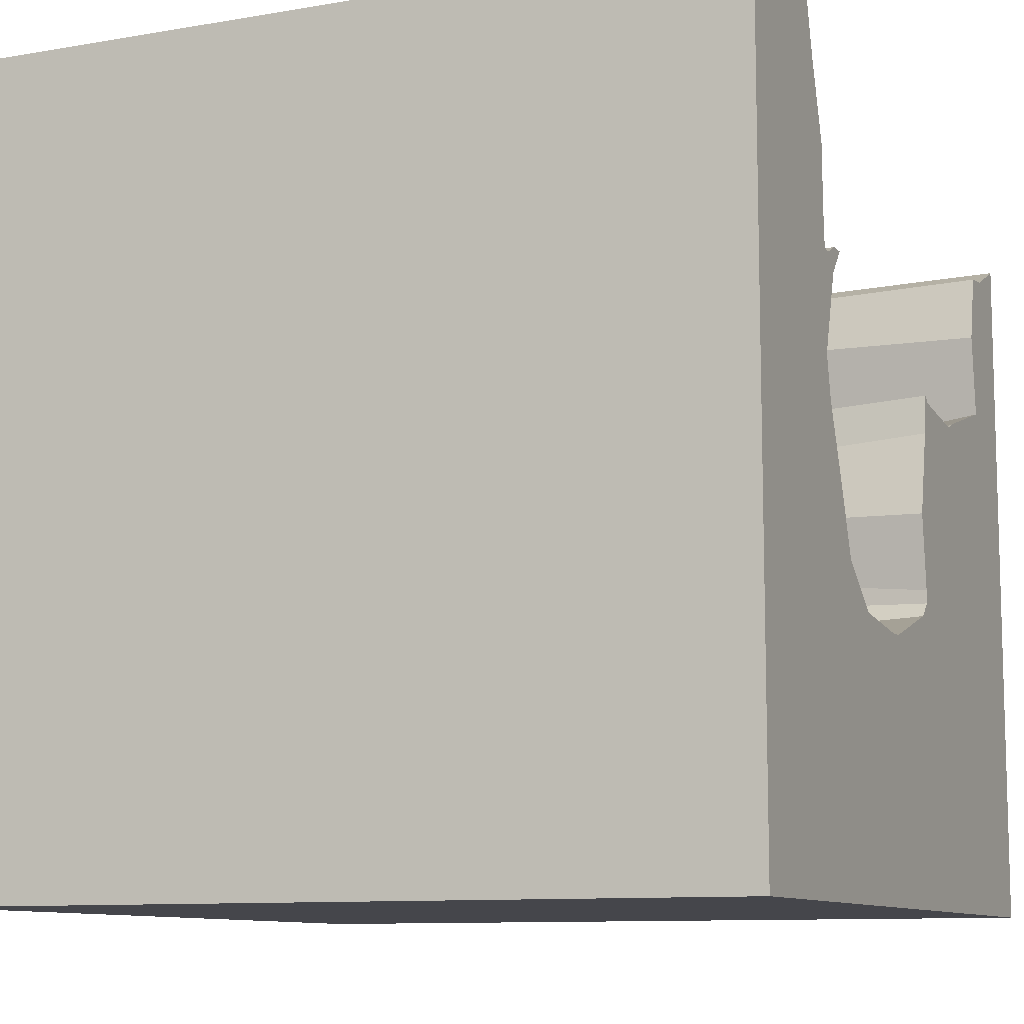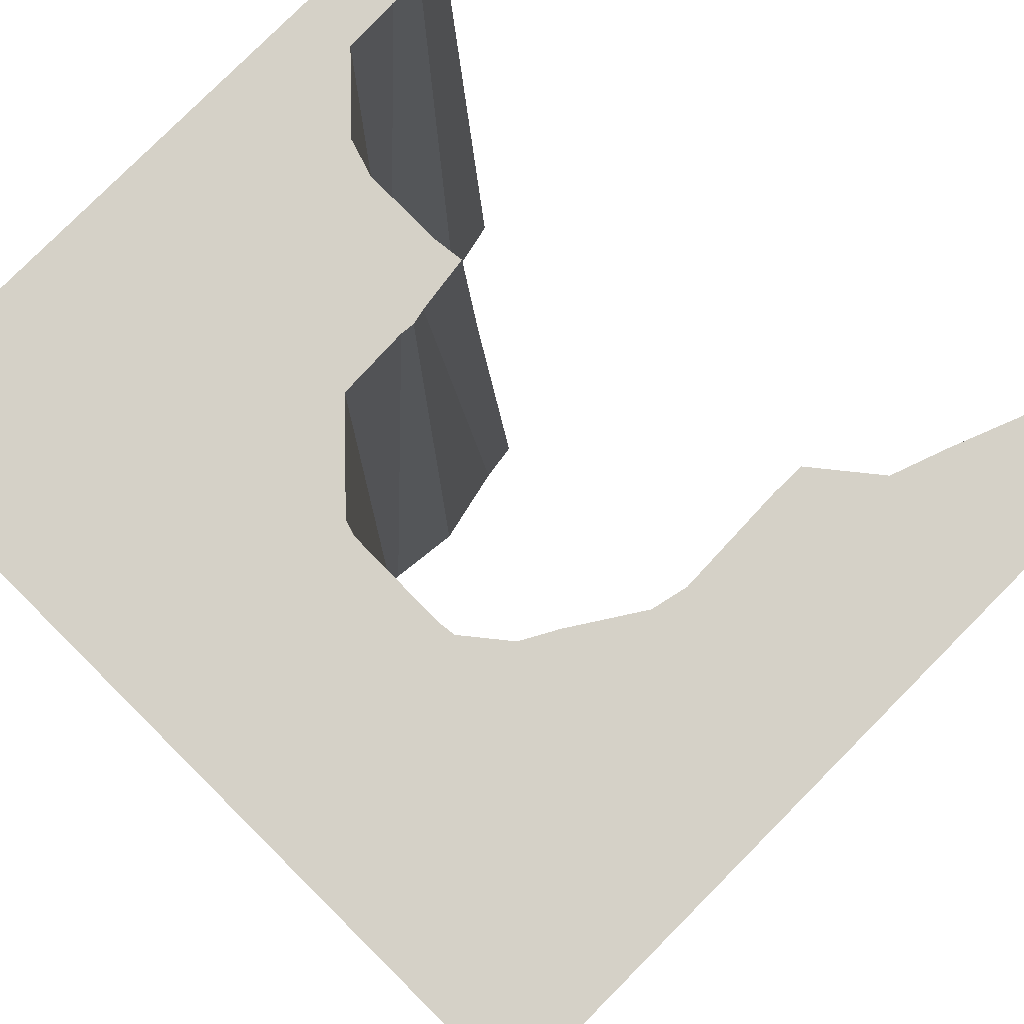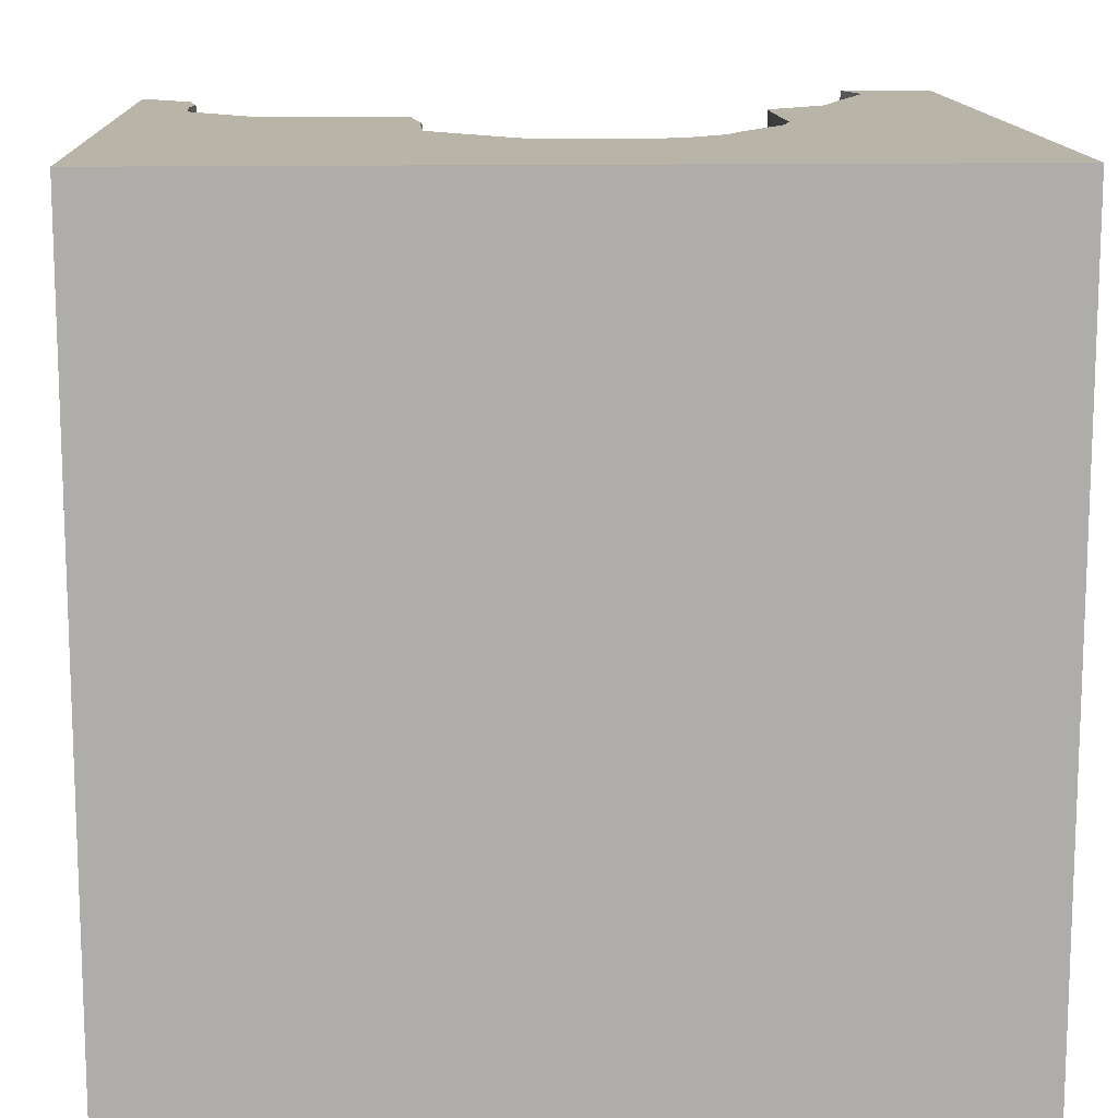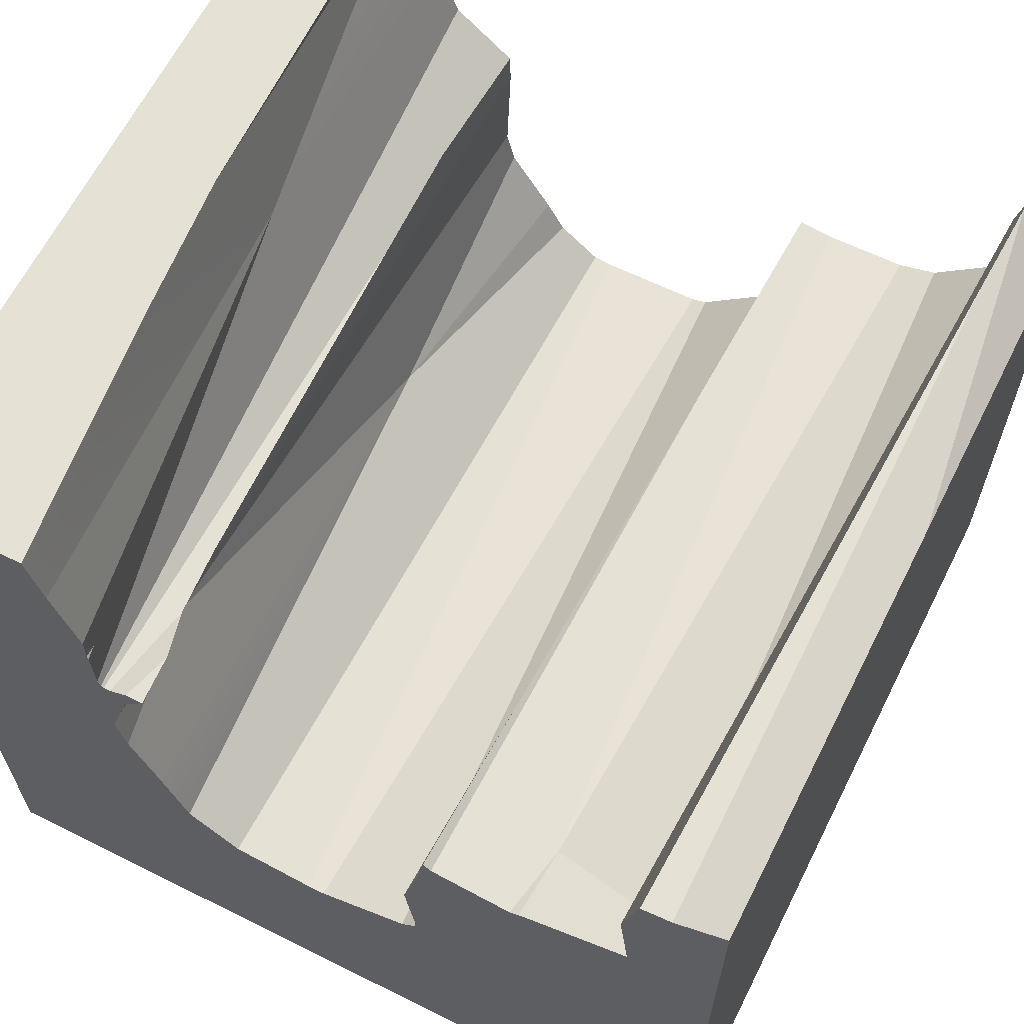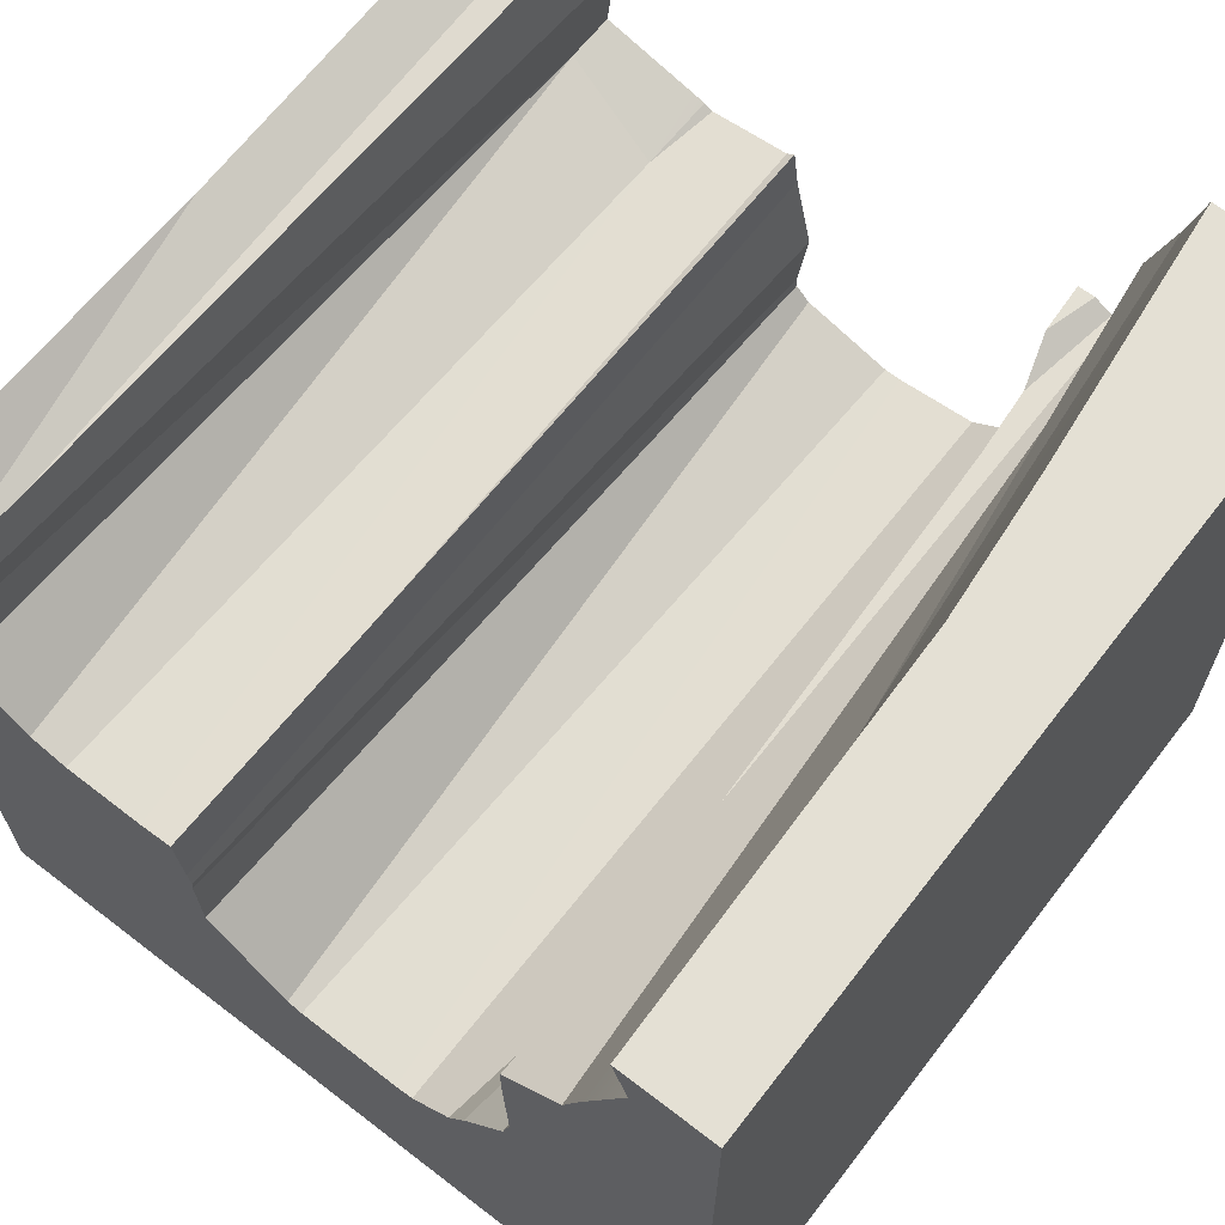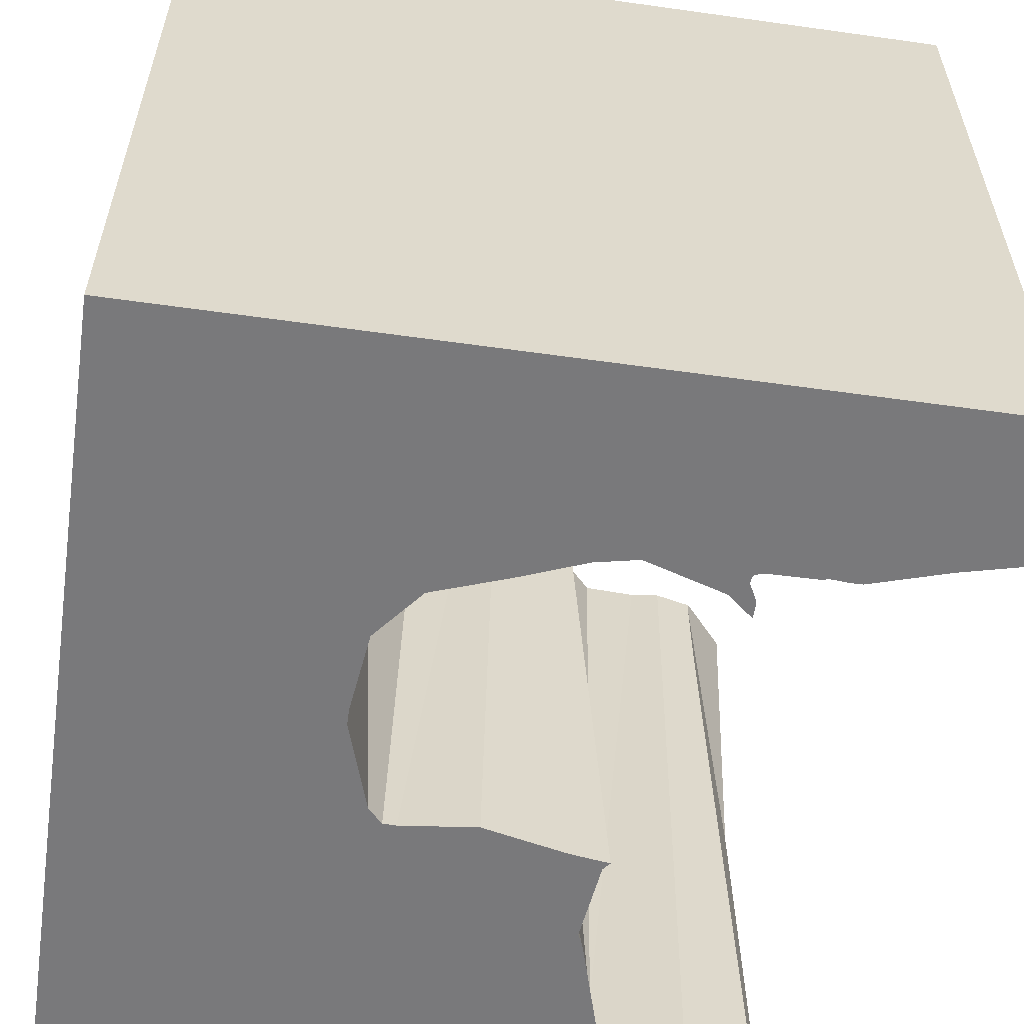
<metadata>
{"format":"obj","ext":"obj","renderer":"f3d","projection":"perspective","resolution":1024,"background":"white","views":[{"elev":-10.0,"azim":114.0,"up":"+Y"},{"elev":78.9,"azim":44.8,"up":"+Z"},{"elev":13.1,"azim":-2.4,"up":"+Z"},{"elev":64.1,"azim":-153.3,"up":"+Y"},{"elev":66.2,"azim":37.7,"up":"+Y"},{"elev":-57.9,"azim":81.7,"up":"+Z"}]}
</metadata>
<code>
g Cube.558
v 0.806 0.8777 0.9946
v 0.8058 0.8781 1
v 0.8058 0.8772 1
v 0.806 0.8777 0.9946
v 0.8058 0.8787 1
v 0.8058 0.8781 1
v -0.7941 0.3049 -0.887
v -0.7015 0.2047 1
v -0.8559 0.3543 1
v 0.4718 -0.2111 0.3242
v 0.4966 -0.08013 1
v 0.3891 -0.246 1
v 0.5632 0.1552 -0.6653
v 0.5069 0.2883 1
v 0.5168 0.008467 1
v 0.4296 0.4556 -1
v 0.4721 0.4556 -1
v 0.436 0.4556 -0.8757
v 0.5208 0.09321 -1
v 0.5426 0.1965 -1
v 0.5632 0.1552 -0.6653
v 0.3891 -0.246 1
v 0.3428 -0.3298 1
v 0.4718 -0.2111 0.3242
v -0.8559 0.3543 1
v -0.8613 0.4916 1
v -0.7941 0.3049 -0.887
v -0.4142 0.1719 1
v -0.6113 0.1755 1
v -0.5302 0.217 -0.8177
v -0.5195 0.2383 -1
v -0.4969 0.2269 -1
v -0.5302 0.217 -0.8177
v -0.2968 0.2505 -1
v -0.277 0.2664 -1
v -0.3168 0.2021 0.4243
v 0.5477 0.5859 -1
v 0.5522 0.5928 -1
v 0.5518 0.5913 -0.9692
v 0.8058 0.8772 1
v 0.8055 0.8757 1
v 0.806 0.8777 0.9946
v 0.5518 0.5913 -0.9692
v 0.5522 0.5928 -1
v 0.5484 0.6437 -1
v 0.5488 0.6708 -1
v 0.6067 0.8584 -1
v 0.6966 0.7182 0.133
v -0.875 0.7011 -1
v -0.8009 0.6916 -1
v -0.8631 0.665 0.7252
v 0.6966 0.7182 0.133
v 0.7449 1 0.005547
v 0.806 0.8777 0.9946
v 0.7138 1 -0.3495
v 0.6067 0.8584 -1
v 0.642 1 -1
v -0.7941 0.3049 -0.887
v -0.5302 0.217 -0.8177
v -0.6113 0.1755 1
v -0.7015 0.2047 1
v -0.5302 0.217 -0.8177
v -0.4969 0.2269 -1
v -0.2968 0.2505 -1
v -0.3168 0.2021 0.4243
v -0.4142 0.1719 1
v -0.3336 0.1815 1
v 0.5632 0.1552 -0.6653
v 0.5219 0.3878 0.6446
v 0.5088 0.3692 1
v 0.5069 0.2883 1
v 0.4718 -0.2111 0.3242
v 0.5632 0.1552 -0.6653
v 0.5168 0.008467 1
v 0.4966 -0.08013 1
v 0.4718 -0.2111 0.3242
v 0.5208 0.09321 -1
v 0.5632 0.1552 -0.6653
v 0.459 -0.0632 -1
v 0.3942 -0.2431 -1
v -1 0.7786 1
v -1 -1 1
v -1 -1 -1
v -1 0.74 0.04809
v -1 0.7586 -1
v 0.5522 0.5928 -1
v 0.5477 0.5859 -1
v 0.5461 0.4576 -1
v 0.5426 0.1965 -1
v 0.5395 0.4394 -1
v 0.4819 0.3925 -1
v 0.5331 0.4342 -1
v 0.5181 0.4325 -1
v 0.4721 0.4556 -1
v 0.4296 0.4556 -1
v 0.6067 0.8584 -1
v 0.5488 0.6708 -1
v 0.5484 0.6437 -1
v 0.642 1 -1
v 1 1 -1
v 0.5208 0.09321 -1
v 0.3942 -0.2431 -1
v 0.459 -0.0632 -1
v 1 -1 -1
v 0.267 -0.3448 -1
v -1 -1 -1
v 0.06579 -0.3686 -1
v 0.0246 -0.3678 -1
v -0.2003 -0.2952 -1
v -0.2371 -0.2596 -1
v -0.2384 -0.2269 -1
v -0.2632 0.1682 -1
v -0.2165 -0.04022 -1
v -0.277 0.2664 -1
v -0.2968 0.2505 -1
v -0.4969 0.2269 -1
v -0.5195 0.2383 -1
v -0.5494 0.2481 -1
v -0.7872 0.3185 -1
v -0.8009 0.6916 -1
v -0.7632 0.5233 -1
v -0.875 0.7011 -1
v -1 0.7586 -1
v 1 -1 -1
v 1 -1 1
v 1 1 1
v 1 1 -1
v 0.8058 0.8787 1
v 0.7683 1 1
v 1 1 1
v 1 -1 1
v 0.8058 0.8772 1
v 0.8058 0.8781 1
v 0.8055 0.8757 1
v 0.4966 -0.08013 1
v 0.705 0.6213 1
v 0.6568 0.4876 1
v 0.5168 0.008467 1
v 0.5088 0.3692 1
v 0.5069 0.2883 1
v 0.3428 -0.3298 1
v 0.3891 -0.246 1
v 0.239 -0.4129 1
v -1 -1 1
v 0.1934 -0.4183 1
v -0.06462 -0.4135 1
v -0.1022 -0.4014 1
v -0.3026 -0.2072 1
v -0.3097 -0.02892 1
v -0.3142 0.04302 1
v -0.3057 0.005068 1
v -0.3336 0.1815 1
v -0.4142 0.1719 1
v -0.6113 0.1755 1
v -0.7015 0.2047 1
v -0.8559 0.3543 1
v -0.8613 0.4916 1
v -0.8716 0.6544 1
v -0.8523 0.5685 1
v -0.8733 0.667 1
v -1 0.7786 1
v -1 -1 -1
v -1 -1 1
v 1 -1 1
v 1 -1 -1
v 0.7138 1 -0.3495
v 0.642 1 -1
v 1 1 -1
v 1 1 1
v 0.7449 1 0.005547
v 0.7683 1 1
v 0.4727 0.419 -0.7515
v 0.4848 0.415 -0.582
v 0.4819 0.3925 -1
v 0.4296 0.4556 -1
v 0.436 0.4556 -0.8757
v -0.3026 -0.2072 1
v -0.3097 -0.02892 1
v -0.2384 -0.2269 -1
v -0.2371 -0.2596 -1
v 0.5219 0.3878 0.6446
v 0.5632 0.1552 -0.6653
v 0.5426 0.1965 -1
v 0.4819 0.3925 -1
v 0.5143 0.3888 0.3337
v 0.4848 0.415 -0.582
v -0.3097 -0.02892 1
v -0.3057 0.005068 1
v -0.2165 -0.04022 -1
v -0.2384 -0.2269 -1
v 0.267 -0.3448 -1
v 0.3942 -0.2431 -1
v 0.4718 -0.2111 0.3242
v 0.239 -0.4129 1
v 0.3428 -0.3298 1
v -0.2003 -0.2952 -1
v 0.0246 -0.3678 -1
v -0.06462 -0.4135 1
v -0.1022 -0.4014 1
v -0.3057 0.005068 1
v -0.3142 0.04302 1
v -0.2632 0.1682 -1
v -0.2165 -0.04022 -1
v 0.1934 -0.4183 1
v -0.06462 -0.4135 1
v 0.0246 -0.3678 -1
v 0.06579 -0.3686 -1
v -0.2371 -0.2596 -1
v -0.2003 -0.2952 -1
v -0.1022 -0.4014 1
v -0.3026 -0.2072 1
v 0.06579 -0.3686 -1
v 0.267 -0.3448 -1
v 0.239 -0.4129 1
v 0.1934 -0.4183 1
v -0.7872 0.3185 -1
v -0.5302 0.217 -0.8177
v -0.7941 0.3049 -0.887
v -0.5494 0.2481 -1
v -0.5195 0.2383 -1
v -0.8009 0.6916 -1
v -0.7632 0.5233 -1
v -0.8523 0.5685 1
v -0.8716 0.6544 1
v -0.8631 0.665 0.7252
v -0.8672 0.6651 0.8301
v -0.7872 0.3185 -1
v -0.7941 0.3049 -0.887
v -0.8613 0.4916 1
v -0.7632 0.5233 -1
v -0.8523 0.5685 1
v -0.2632 0.1682 -1
v -0.3142 0.04302 1
v -0.3336 0.1815 1
v -0.3168 0.2021 0.4243
v -0.277 0.2664 -1
v -0.8716 0.6544 1
v -0.8733 0.667 1
v -0.8721 0.6648 0.9726
v -0.8672 0.6651 0.8301
v 0.6568 0.4876 1
v 0.5395 0.4394 -1
v 0.5461 0.4576 -1
v 0.6966 0.7182 0.133
v 0.705 0.6213 1
v 0.8055 0.8757 1
v 0.806 0.8777 0.9946
v 0.6966 0.7182 0.133
v 0.5461 0.4576 -1
v 0.5477 0.5859 -1
v 0.5518 0.5913 -0.9692
v 0.5484 0.6437 -1
v 0.5488 0.6708 -1
v 0.4727 0.419 -0.7515
v 0.436 0.4556 -0.8757
v 0.4721 0.4556 -1
v 0.5181 0.4325 -1
v 0.7449 1 0.005547
v 0.7683 1 1
v 0.8058 0.8787 1
v 0.806 0.8777 0.9946
v 0.5143 0.3888 0.3337
v 0.5331 0.4342 -1
v 0.5395 0.4394 -1
v 0.6568 0.4876 1
v 0.5219 0.3878 0.6446
v 0.5088 0.3692 1
v 0.4727 0.419 -0.7515
v 0.5181 0.4325 -1
v 0.5331 0.4342 -1
v 0.4848 0.415 -0.582
v 0.5143 0.3888 0.3337
v -1 0.74 0.04809
v -1 0.7586 -1
v -0.875 0.7011 -1
v -0.8631 0.665 0.7252
v -0.8672 0.6651 0.8301
v -0.8721 0.6648 0.9726
v -0.8721 0.6648 0.9726
v -0.8733 0.667 1
v -1 0.7786 1
v -1 0.74 0.04809
g Cube.558_0
f 3 2 1
f 6 5 4
f 9 8 7
f 12 11 10
f 15 14 13
f 18 17 16
f 21 20 19
f 24 23 22
f 27 26 25
f 30 29 28
f 33 32 31
f 36 35 34
f 39 38 37
f 42 41 40
f 45 44 43
f 48 47 46
f 51 50 49
f 54 53 52
f 53 55 52
f 52 55 56
f 55 57 56
f 60 59 58
f 61 60 58
f 64 63 62
f 62 65 64
f 62 66 65
f 66 67 65
f 70 69 68
f 71 70 68
f 74 73 72
f 75 74 72
f 78 77 76
f 77 79 76
f 76 79 80
f 83 82 81
f 81 84 83
f 83 84 85
f 88 87 86
f 89 88 86
f 90 88 89
f 89 91 90
f 91 92 90
f 91 93 92
f 91 94 93
f 91 95 94
f 89 86 96
f 97 96 86
f 86 98 97
f 89 96 99
f 89 99 100
f 101 89 100
f 102 101 100
f 102 103 101
f 102 100 104
f 104 105 102
f 104 106 105
f 106 107 105
f 106 108 107
f 106 109 108
f 106 110 109
f 106 111 110
f 106 112 111
f 113 111 112
f 106 114 112
f 106 115 114
f 106 116 115
f 106 117 116
f 106 118 117
f 106 119 118
f 106 120 119
f 121 119 120
f 106 122 120
f 106 123 122
f 126 125 124
f 127 126 124
f 130 129 128
f 128 131 130
f 128 132 131
f 132 128 133
f 131 132 134
f 131 134 135
f 134 136 135
f 136 137 135
f 137 138 135
f 138 137 139
f 139 140 138
f 131 135 141
f 135 142 141
f 131 141 143
f 143 144 131
f 143 145 144
f 145 146 144
f 146 147 144
f 147 148 144
f 148 149 144
f 149 150 144
f 149 151 150
f 150 152 144
f 152 153 144
f 153 154 144
f 154 155 144
f 155 156 144
f 156 157 144
f 157 158 144
f 157 159 158
f 158 160 144
f 160 161 144
f 164 163 162
f 165 164 162
f 168 167 166
f 166 169 168
f 166 170 169
f 170 171 169
f 174 173 172
f 172 175 174
f 172 176 175
f 179 178 177
f 180 179 177
f 183 182 181
f 181 184 183
f 181 185 184
f 185 186 184
f 189 188 187
f 190 189 187
f 193 192 191
f 191 194 193
f 194 195 193
f 198 197 196
f 199 198 196
f 202 201 200
f 203 202 200
f 206 205 204
f 207 206 204
f 210 209 208
f 211 210 208
f 214 213 212
f 215 214 212
f 218 217 216
f 217 219 216
f 217 220 219
f 223 222 221
f 221 224 223
f 221 225 224
f 224 225 226
f 229 228 227
f 227 230 229
f 230 231 229
f 234 233 232
f 232 235 234
f 232 236 235
f 239 238 237
f 240 239 237
f 243 242 241
f 241 244 243
f 241 245 244
f 244 245 246
f 247 244 246
f 250 249 248
f 248 251 250
f 248 252 251
f 248 253 252
f 256 255 254
f 257 256 254
f 260 259 258
f 261 260 258
f 264 263 262
f 262 265 264
f 262 266 265
f 266 267 265
f 270 269 268
f 268 271 270
f 271 272 270
f 275 274 273
f 273 276 275
f 273 277 276
f 273 278 277
f 281 280 279
f 282 281 279

</code>
